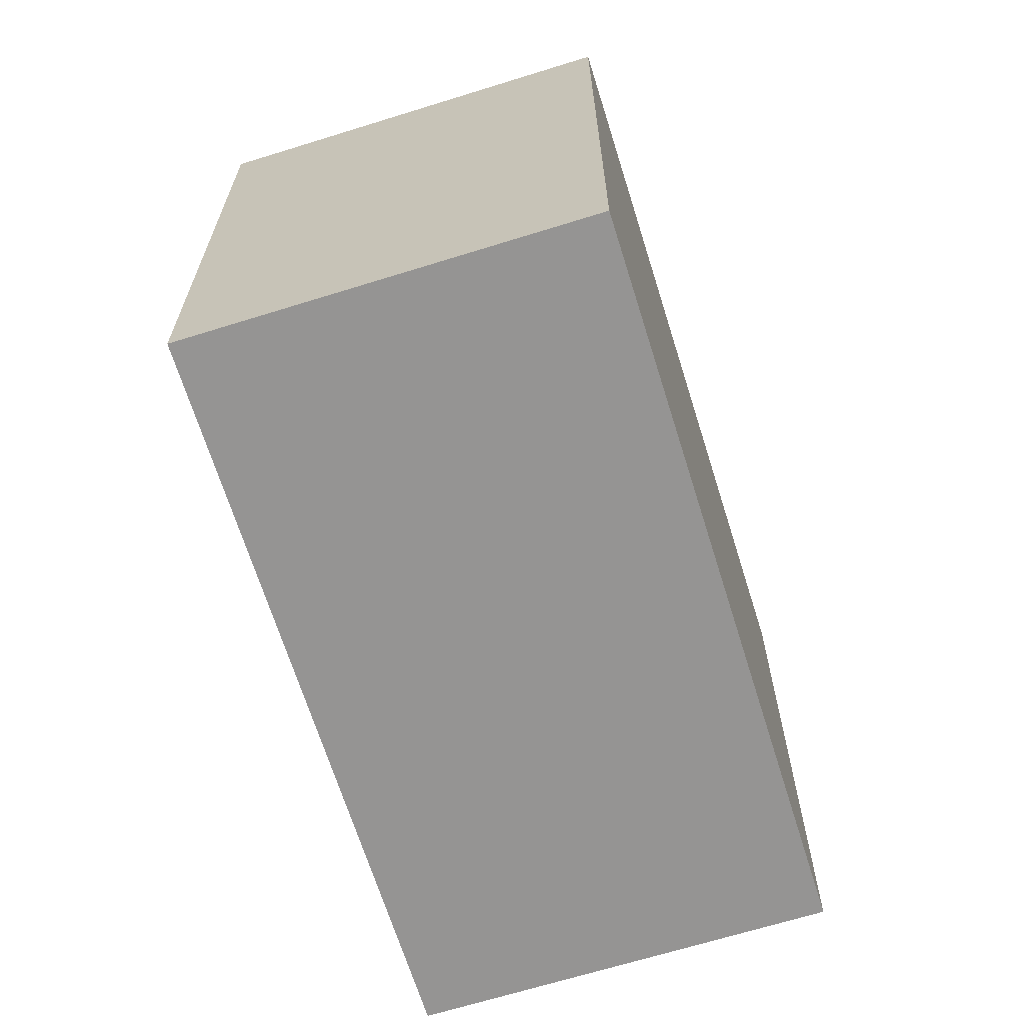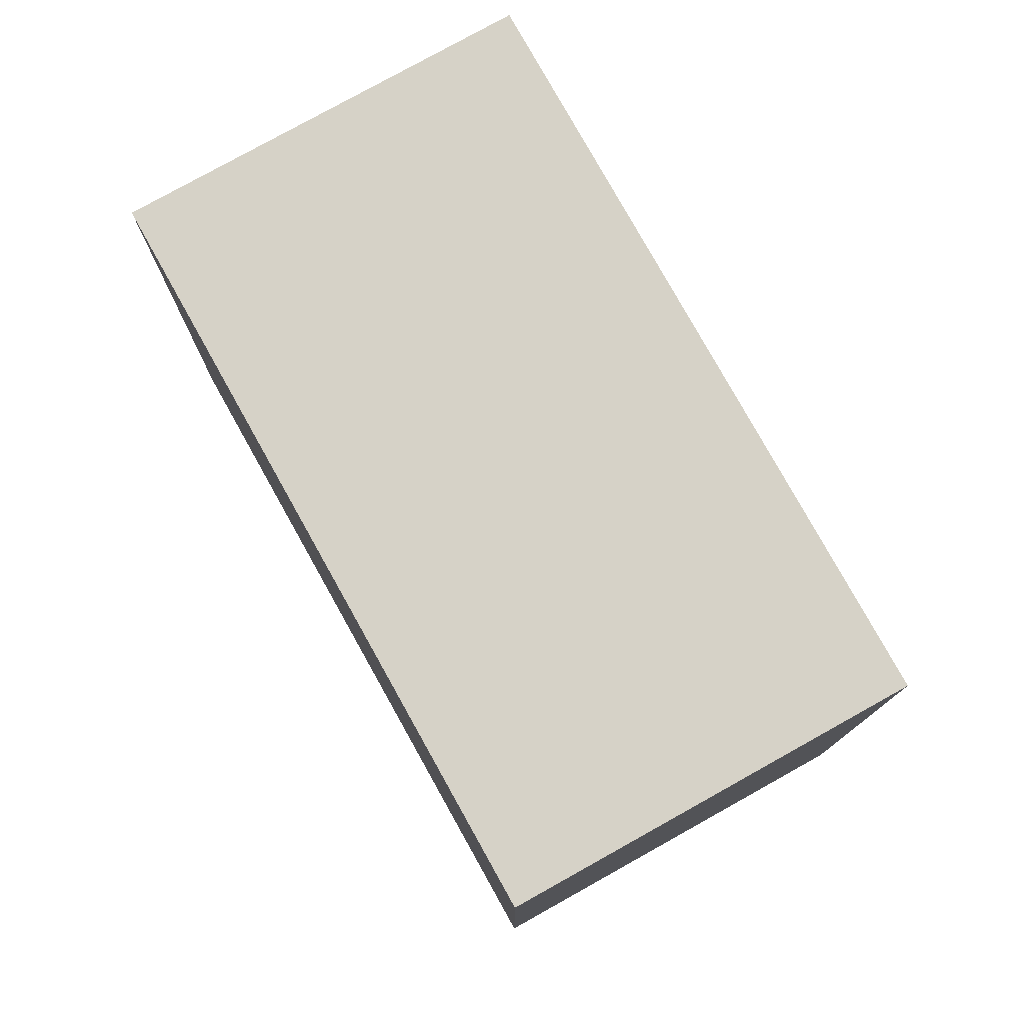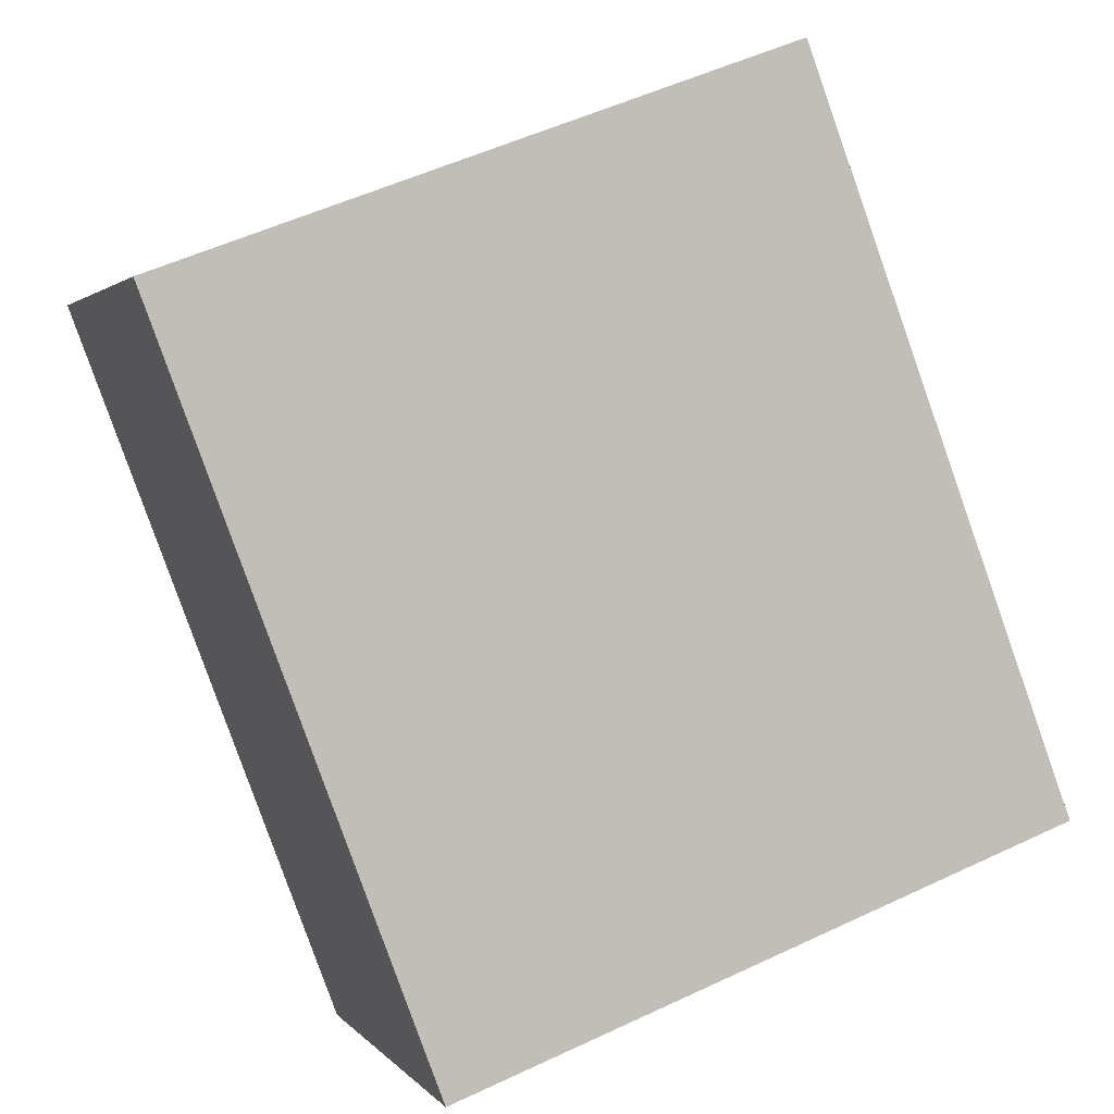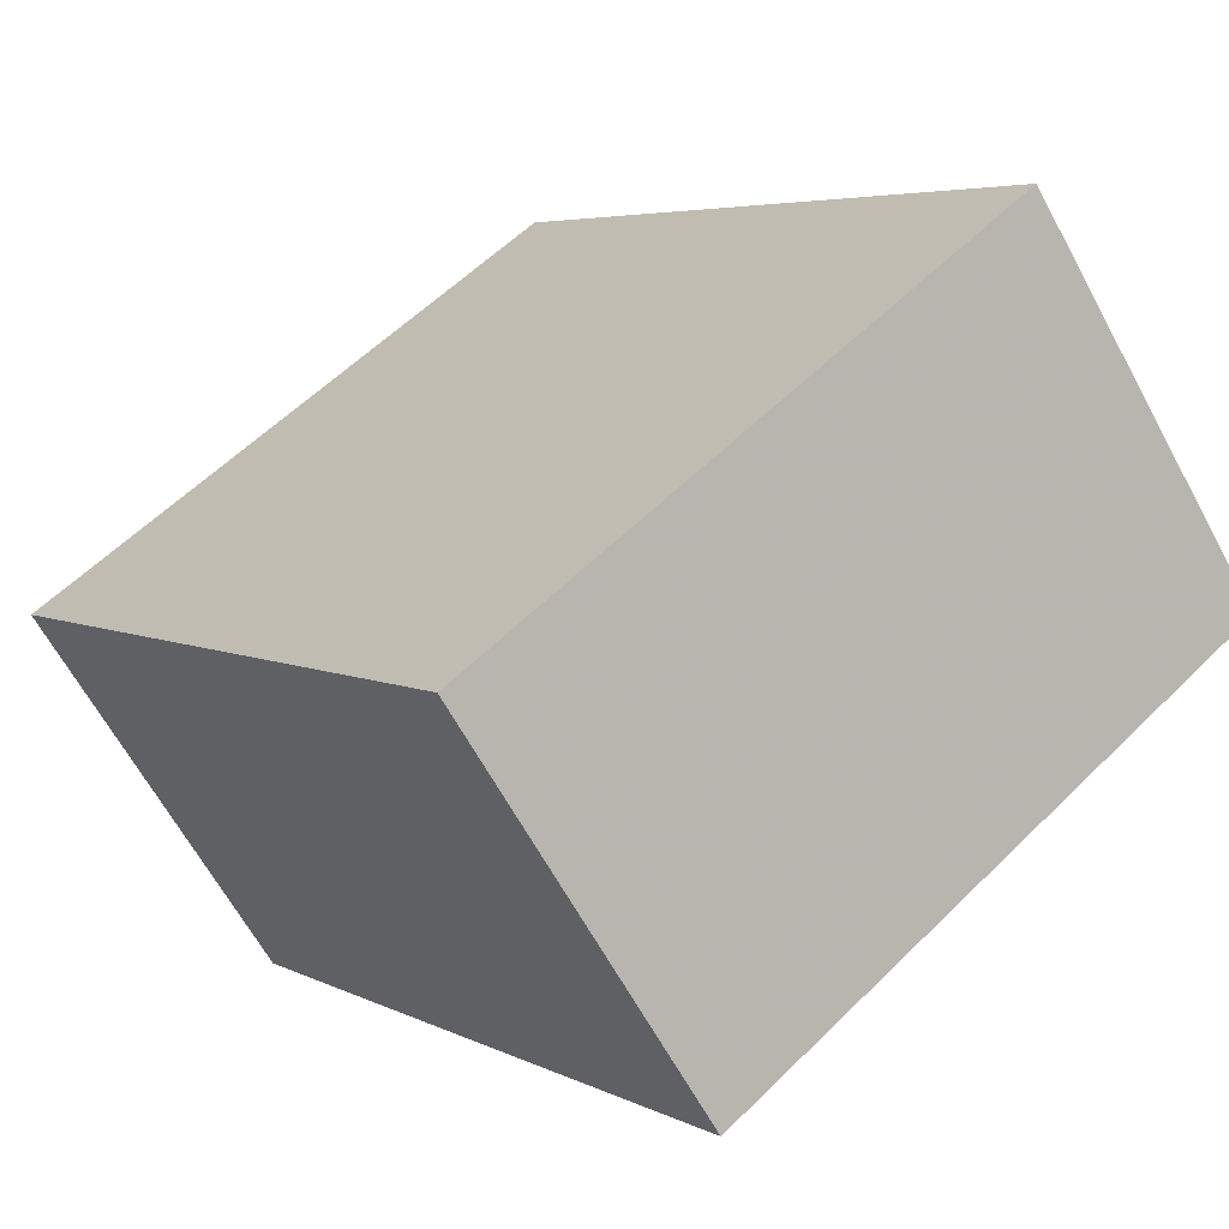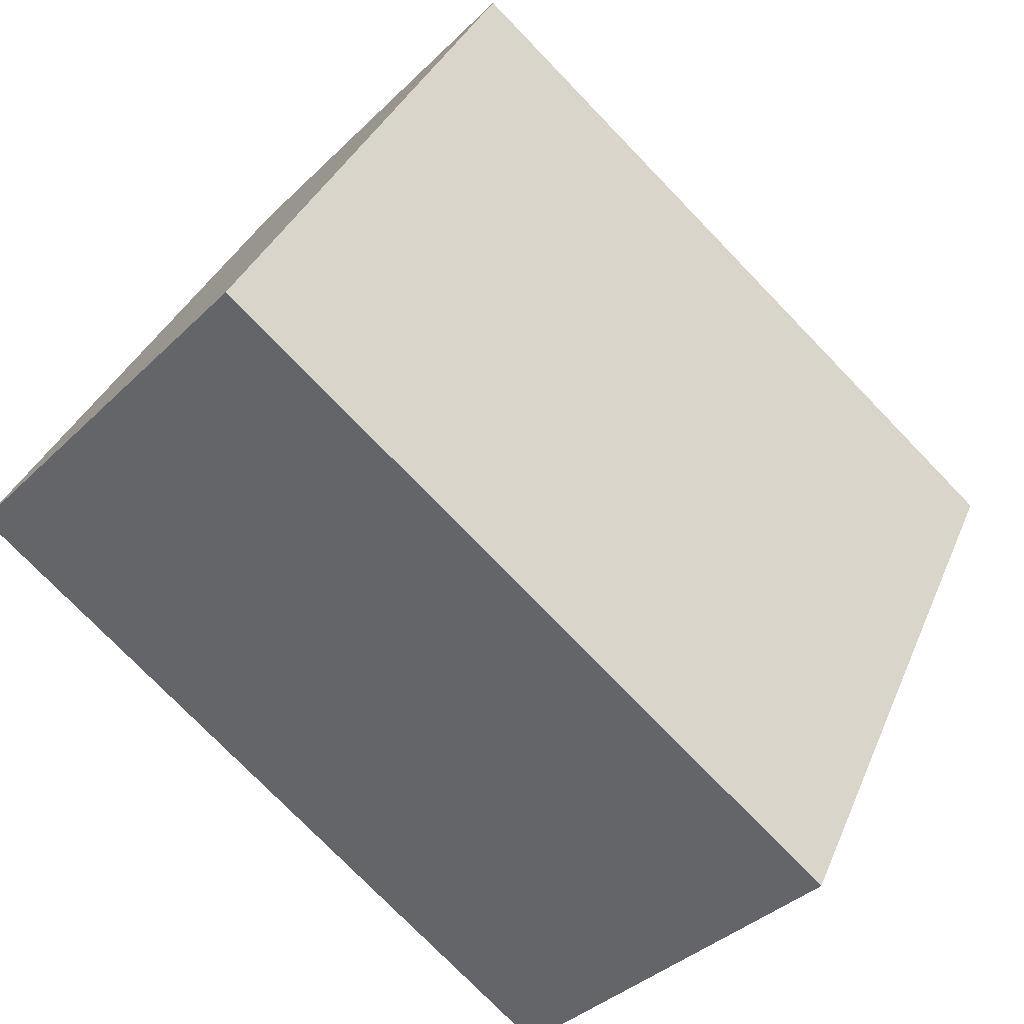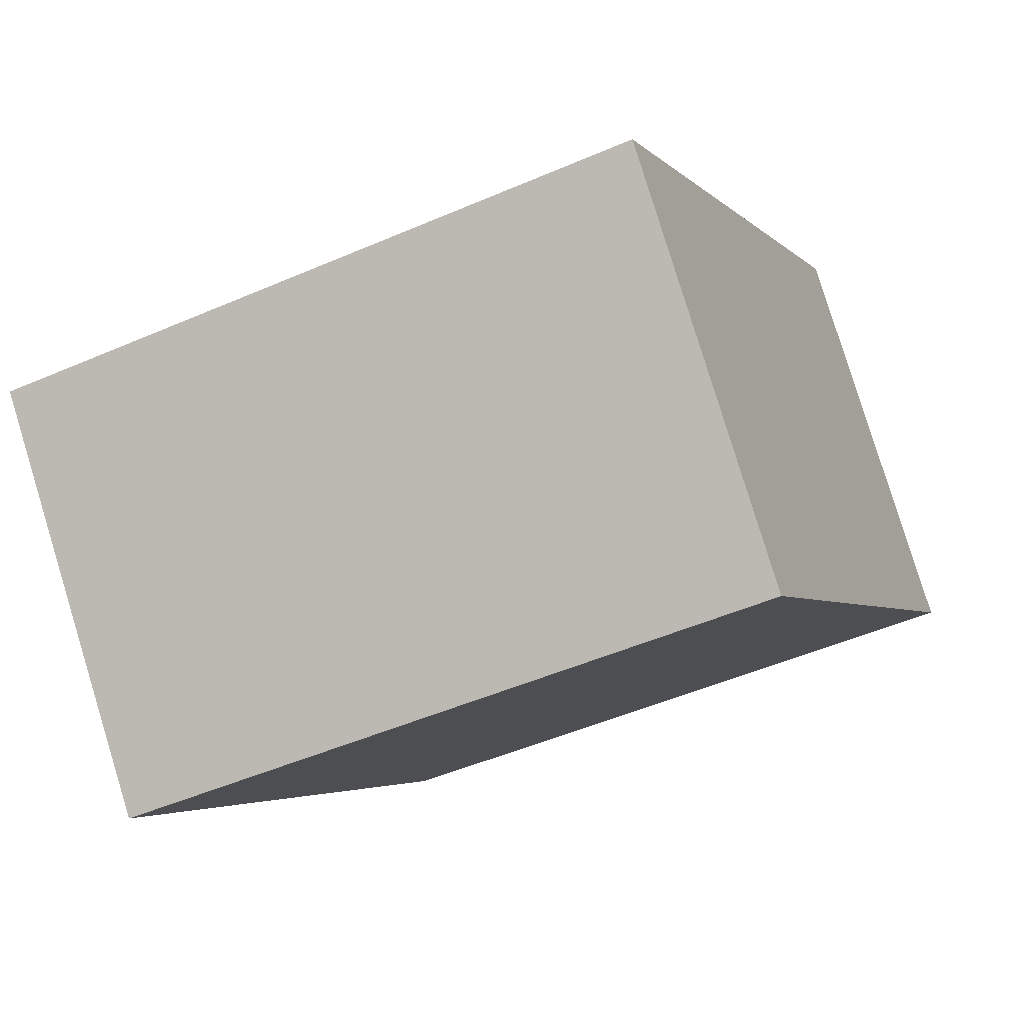
<metadata>
{"format":"obj","ext":"obj","renderer":"f3d","projection":"perspective","resolution":1024,"background":"white","views":[{"elev":-67.2,"azim":-30.6,"up":"+Z"},{"elev":78.5,"azim":-77.1,"up":"+Z"},{"elev":53.0,"azim":-116.8,"up":"+Y"},{"elev":57.1,"azim":44.2,"up":"+Y"},{"elev":35.4,"azim":-159.4,"up":"+Y"},{"elev":-48.5,"azim":-64.1,"up":"+Y"}]}
</metadata>
<code>
v 0.3828 -2.775 -0.635
v 0.3828 -2.775 1.055
v -0.3542 -1.958 -0.635
v -0.3542 -1.958 1.055
v 1.868 -1.435 -0.635
v 1.868 -1.435 1.055
v 1.131 -0.6182 -0.635
v 1.131 -0.6182 1.055
f 2 4 1
f 5 2 1
f 1 4 3
f 3 5 1
f 2 8 4
f 6 2 5
f 6 8 2
f 4 8 3
f 7 5 3
f 3 8 7
f 7 6 5
f 8 6 7

</code>
